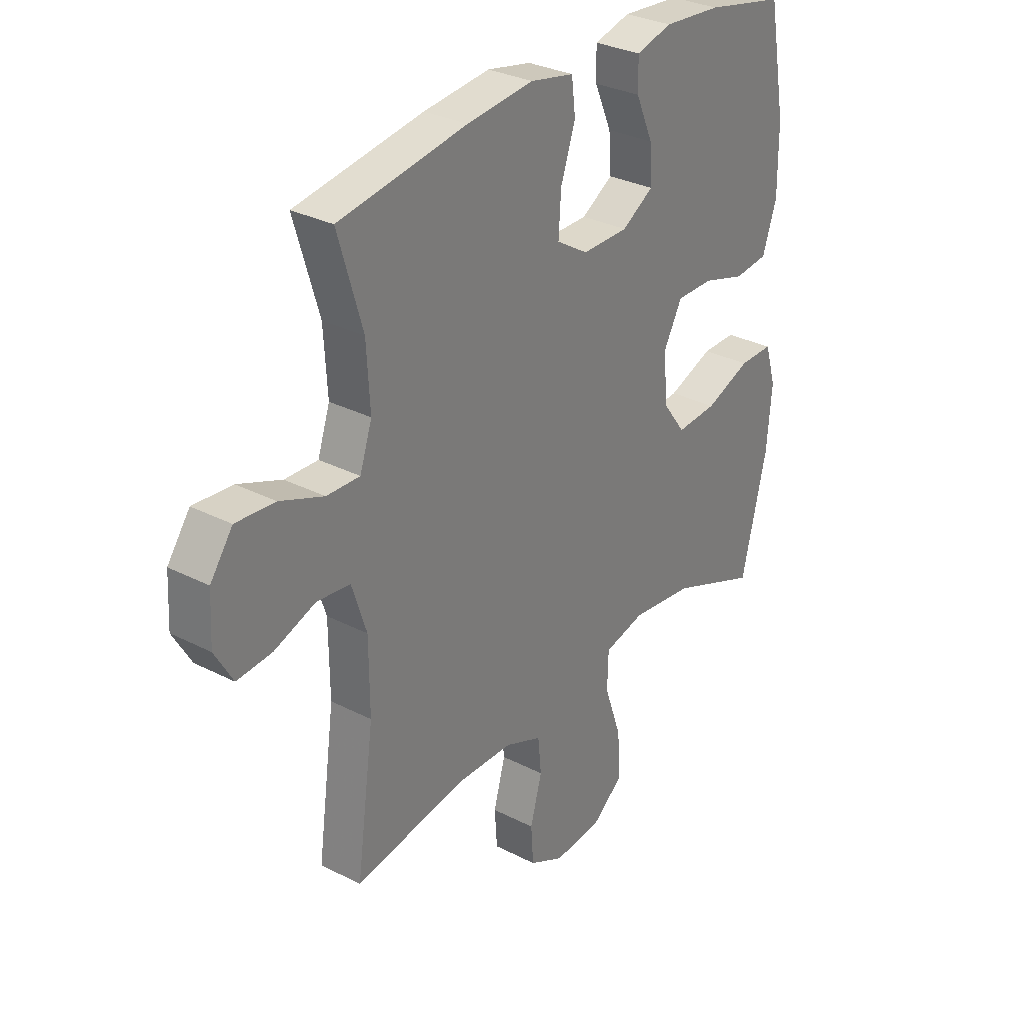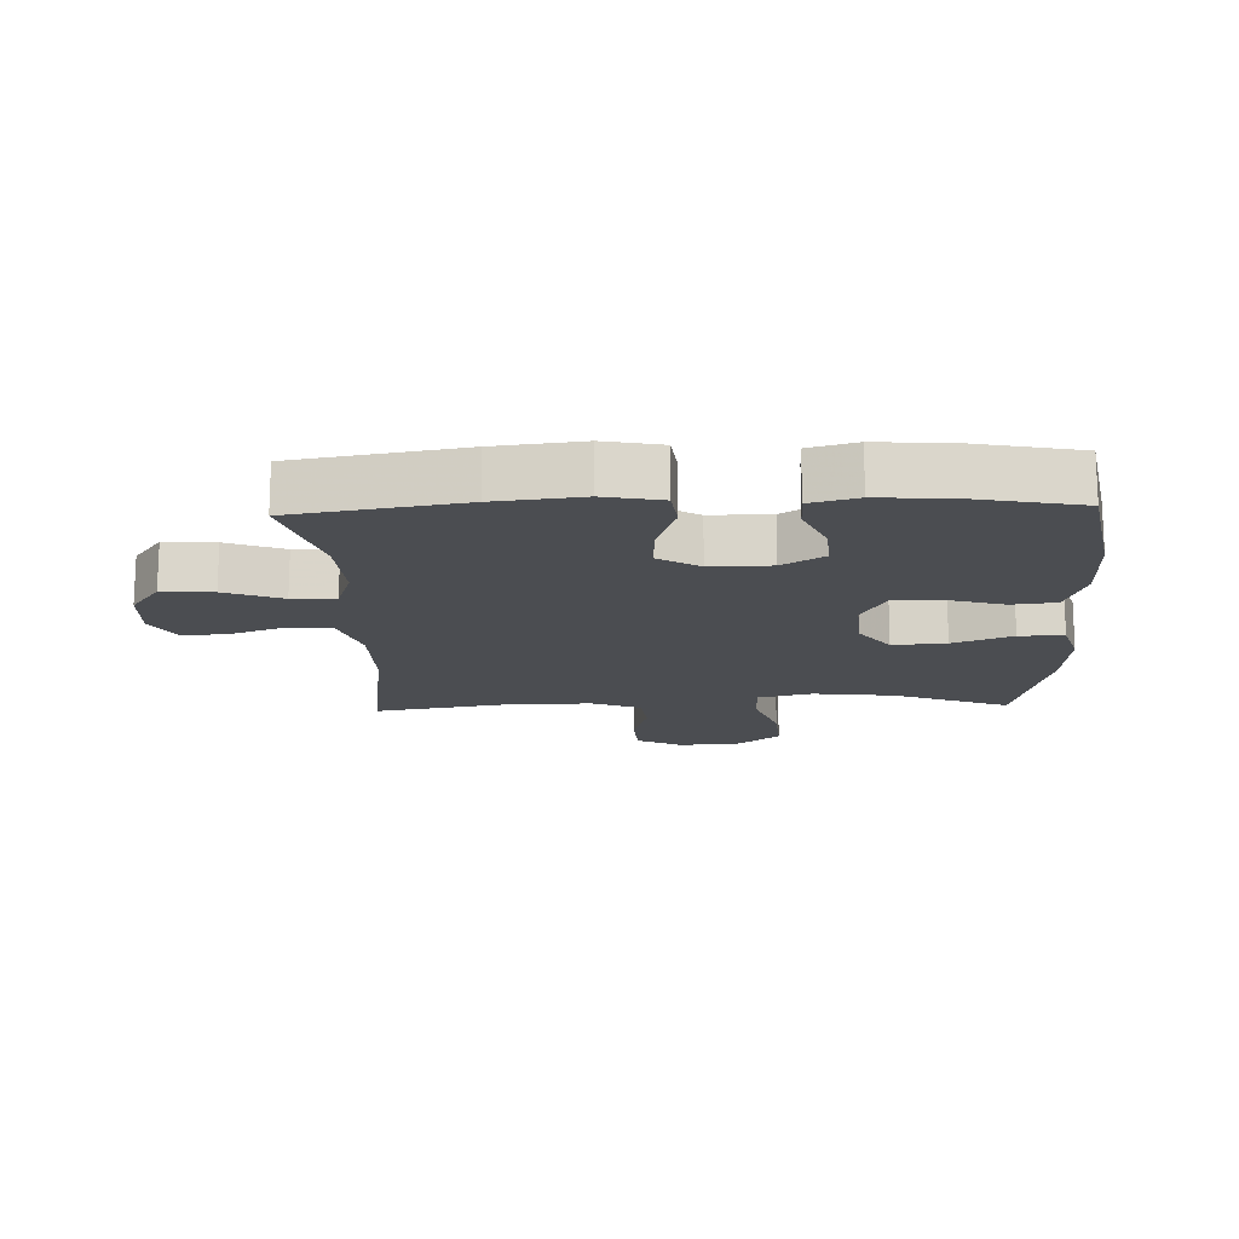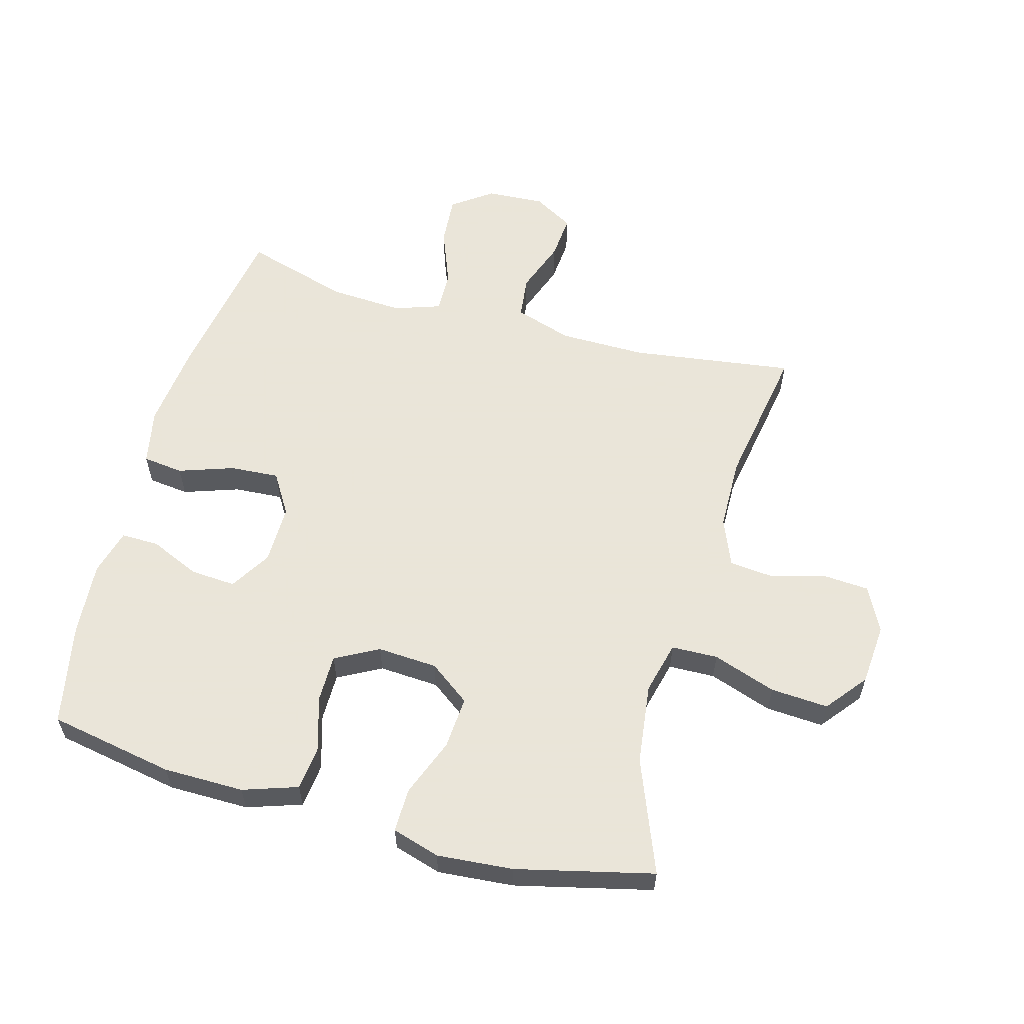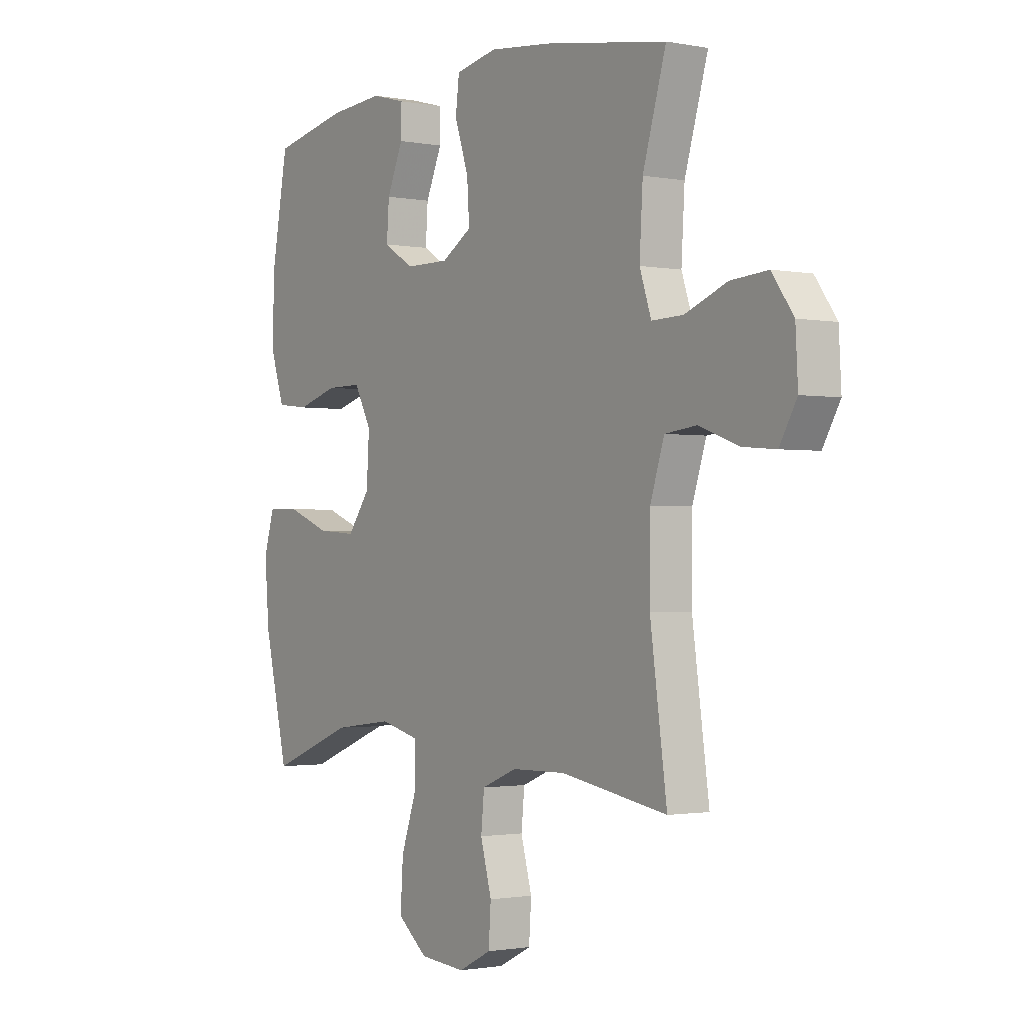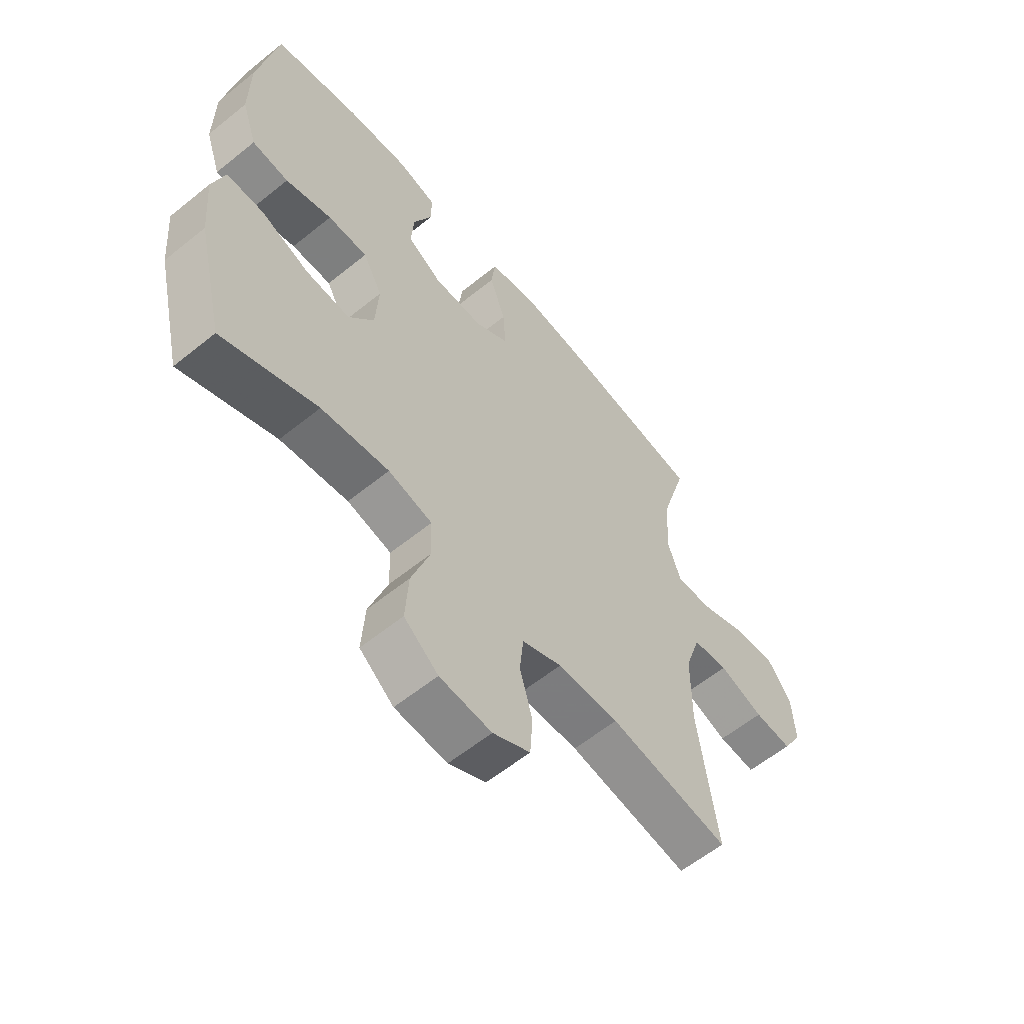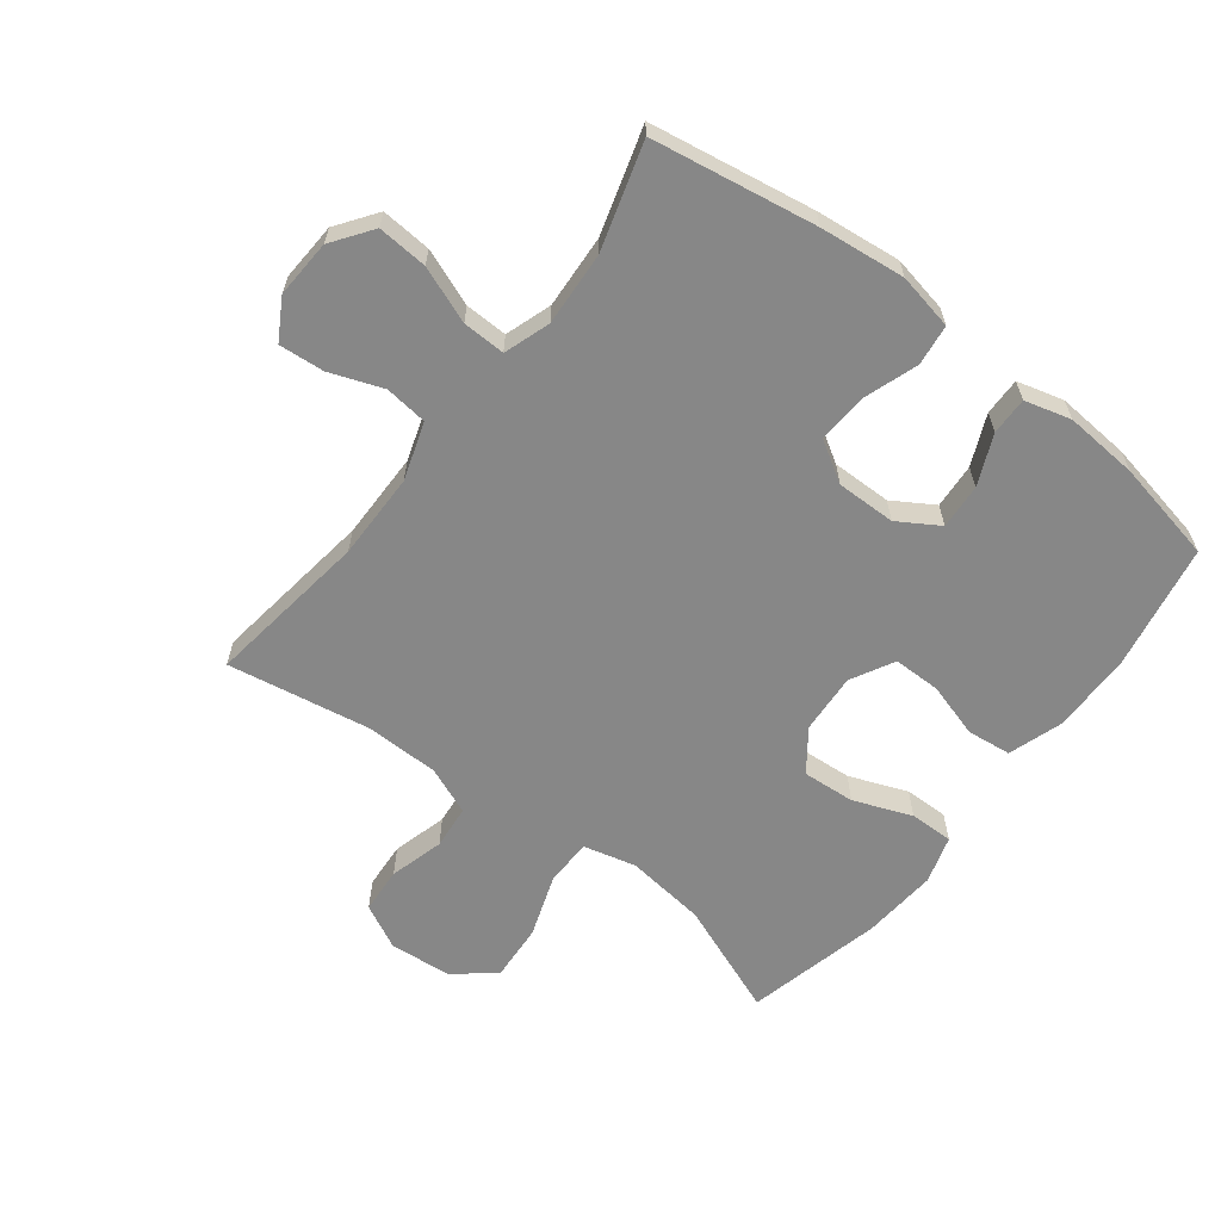
<metadata>
{"format":"obj","ext":"obj","renderer":"f3d","projection":"perspective","resolution":1024,"background":"white","views":[{"elev":30.6,"azim":-53.4,"up":"+Z"},{"elev":-15.8,"azim":2.2,"up":"+Y"},{"elev":58.6,"azim":105.4,"up":"+Y"},{"elev":-1.4,"azim":-124.6,"up":"+Z"},{"elev":-59.6,"azim":129.7,"up":"+Z"},{"elev":-62.4,"azim":-37.5,"up":"+Y"}]}
</metadata>
<code>
v -0.5 0.07 -0.5
v -0.464 0.07 -0.24
v -0.465 0.07 -0.101
v -0.495 0.07 -0.009
v -0.563 0.07 -0.001
v -0.648 0.07 -0.032
v -0.72 0.07 -0.038
v -0.757 0.07 0.026
v -0.752 0.07 0.119
v -0.706 0.07 0.183
v -0.626 0.07 0.177
v -0.536 0.07 0.142
v -0.468 0.07 0.14
v -0.443 0.07 0.214
v -0.45 0.07 0.332
v -0.5 0.07 0.5
v -0.238 0.07 0.543
v -0.102 0.07 0.558
v -0.012 0.07 0.54
v -0.004 0.07 0.475
v -0.034 0.07 0.387
v -0.039 0.07 0.309
v 0.026 0.07 0.269
v 0.121 0.07 0.27
v 0.186 0.07 0.31
v 0.181 0.07 0.382
v 0.146 0.07 0.462
v 0.145 0.07 0.522
v 0.219 0.07 0.542
v 0.337 0.07 0.533
v 0.5 0.07 0.5
v 0.537 0.07 0.3
v 0.538 0.07 0.171
v 0.509 0.07 0.084
v 0.439 0.07 0.076
v 0.351 0.07 0.102
v 0.275 0.07 0.102
v 0.238 0.07 0.033
v 0.244 0.07 -0.063
v 0.292 0.07 -0.128
v 0.376 0.07 -0.122
v 0.469 0.07 -0.086
v 0.539 0.07 -0.085
v 0.562 0.07 -0.161
v 0.552 0.07 -0.282
v 0.5 0.07 -0.5
v 0.319 0.07 -0.429
v 0.19 0.07 -0.413
v 0.106 0.07 -0.434
v 0.104 0.07 -0.508
v 0.139 0.07 -0.609
v 0.145 0.07 -0.701
v 0.08 0.07 -0.753
v -0.019 0.07 -0.761
v -0.09 0.07 -0.725
v -0.095 0.07 -0.651
v -0.071 0.07 -0.564
v -0.078 0.07 -0.494
v -0.154 0.07 -0.463
v -0.271 0.07 -0.461
v -0.5 0 -0.5
v -0.464 0 -0.24
v -0.465 0 -0.101
v -0.495 0 -0.009
v -0.563 0 -0.001
v -0.648 0 -0.032
v -0.72 0 -0.038
v -0.757 0 0.026
v -0.752 0 0.119
v -0.706 0 0.183
v -0.626 0 0.177
v -0.536 0 0.142
v -0.468 0 0.14
v -0.443 0 0.214
v -0.45 0 0.332
v -0.5 0 0.5
v -0.238 0 0.543
v -0.102 0 0.558
v -0.012 0 0.54
v -0.004 0 0.475
v -0.034 0 0.387
v -0.039 0 0.309
v 0.026 0 0.269
v 0.121 0 0.27
v 0.186 0 0.31
v 0.181 0 0.382
v 0.146 0 0.462
v 0.145 0 0.522
v 0.219 0 0.542
v 0.337 0 0.533
v 0.5 0 0.5
v 0.537 0 0.3
v 0.538 0 0.171
v 0.509 0 0.084
v 0.439 0 0.076
v 0.351 0 0.102
v 0.275 0 0.102
v 0.238 0 0.033
v 0.244 0 -0.063
v 0.292 0 -0.128
v 0.376 0 -0.122
v 0.469 0 -0.086
v 0.539 0 -0.085
v 0.562 0 -0.161
v 0.552 0 -0.282
v 0.5 0 -0.5
v 0.319 0 -0.429
v 0.19 0 -0.413
v 0.106 0 -0.434
v 0.104 0 -0.508
v 0.139 0 -0.609
v 0.145 0 -0.701
v 0.08 0 -0.753
v -0.019 0 -0.761
v -0.09 0 -0.725
v -0.095 0 -0.651
v -0.071 0 -0.564
v -0.078 0 -0.494
v -0.154 0 -0.463
v -0.271 0 -0.461
f 54 55 56 57
f 54 57 58
f 53 54 58
f 50 51 52 53
f 49 50 53 58
f 44 45 46 47
f 44 47 48
f 41 42 43 44
f 40 41 44 48
f 39 40 48 49
f 33 34 35 36
f 33 36 37
f 32 33 37
f 31 32 37
f 30 31 37
f 29 30 37 38
f 26 27 28 29
f 25 26 29 38
f 18 19 20 21
f 18 21 22
f 15 16 17 18
f 14 15 18 22
f 13 14 22 23
f 9 10 11 12
f 9 12 13
f 8 9 13
f 5 6 7 8
f 4 5 8 13
f 3 4 13 23
f 60 1 2
f 59 60 2 3
f 24 25 38 39
f 39 49 58 59
f 24 39 59
f 3 23 24 59
f 117 116 115 114
f 118 117 114
f 118 114 113
f 113 112 111 110
f 118 113 110 109
f 107 106 105 104
f 108 107 104
f 104 103 102 101
f 108 104 101 100
f 109 108 100 99
f 96 95 94 93
f 97 96 93
f 97 93 92
f 97 92 91
f 97 91 90
f 98 97 90 89
f 89 88 87 86
f 98 89 86 85
f 81 80 79 78
f 82 81 78
f 78 77 76 75
f 82 78 75 74
f 83 82 74 73
f 72 71 70 69
f 73 72 69
f 73 69 68
f 68 67 66 65
f 73 68 65 64
f 83 73 64 63
f 62 61 120
f 63 62 120 119
f 99 98 85 84
f 119 118 109 99
f 119 99 84
f 119 84 83 63
f 1 61 62 2
f 2 62 63 3
f 3 63 64 4
f 4 64 65 5
f 5 65 66 6
f 6 66 67 7
f 7 67 68 8
f 8 68 69 9
f 9 69 70 10
f 10 70 71 11
f 11 71 72 12
f 12 72 73 13
f 13 73 74 14
f 14 74 75 15
f 15 75 76 16
f 16 76 77 17
f 17 77 78 18
f 18 78 79 19
f 19 79 80 20
f 20 80 81 21
f 21 81 82 22
f 22 82 83 23
f 23 83 84 24
f 24 84 85 25
f 25 85 86 26
f 26 86 87 27
f 27 87 88 28
f 28 88 89 29
f 29 89 90 30
f 30 90 91 31
f 31 91 92 32
f 32 92 93 33
f 33 93 94 34
f 34 94 95 35
f 35 95 96 36
f 36 96 97 37
f 37 97 98 38
f 38 98 99 39
f 39 99 100 40
f 40 100 101 41
f 41 101 102 42
f 42 102 103 43
f 43 103 104 44
f 44 104 105 45
f 45 105 106 46
f 46 106 107 47
f 47 107 108 48
f 48 108 109 49
f 49 109 110 50
f 50 110 111 51
f 51 111 112 52
f 52 112 113 53
f 53 113 114 54
f 54 114 115 55
f 55 115 116 56
f 56 116 117 57
f 57 117 118 58
f 58 118 119 59
f 59 119 120 60
f 60 120 61 1

</code>
